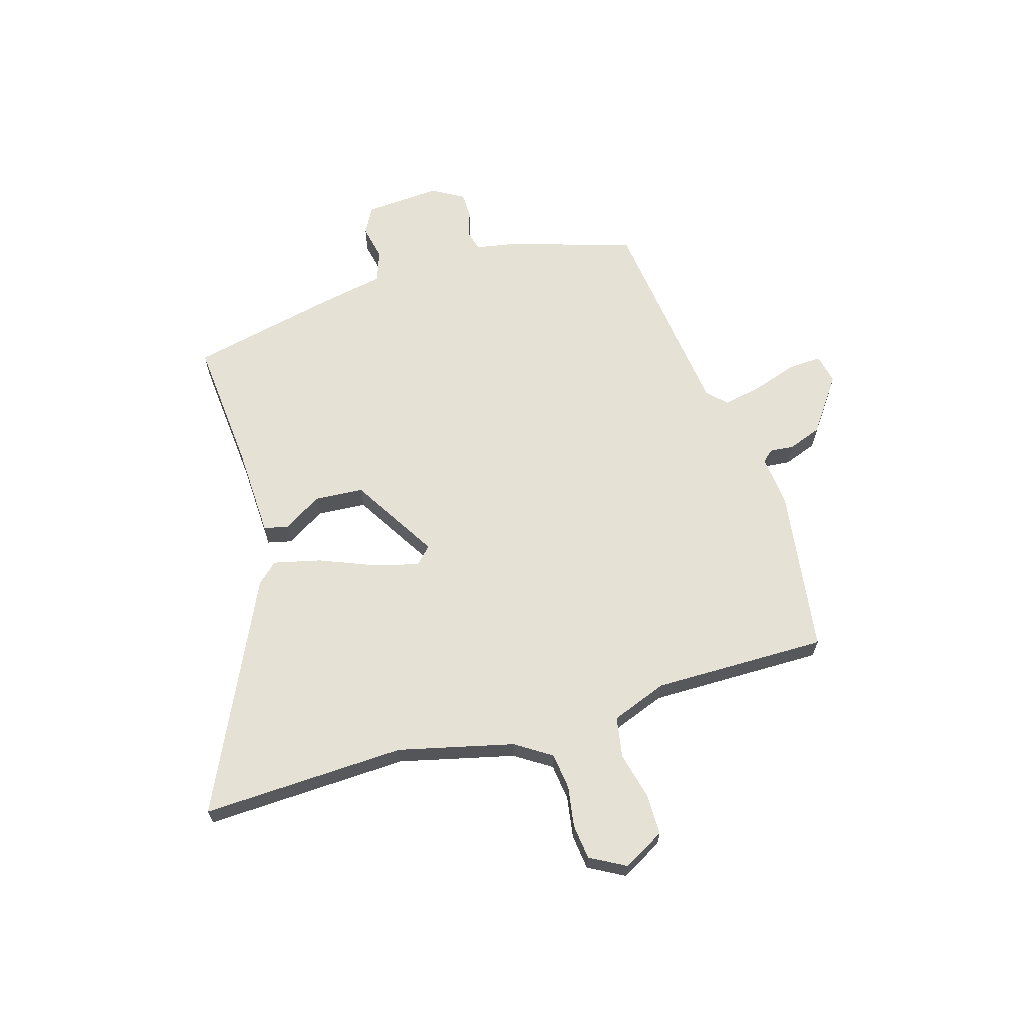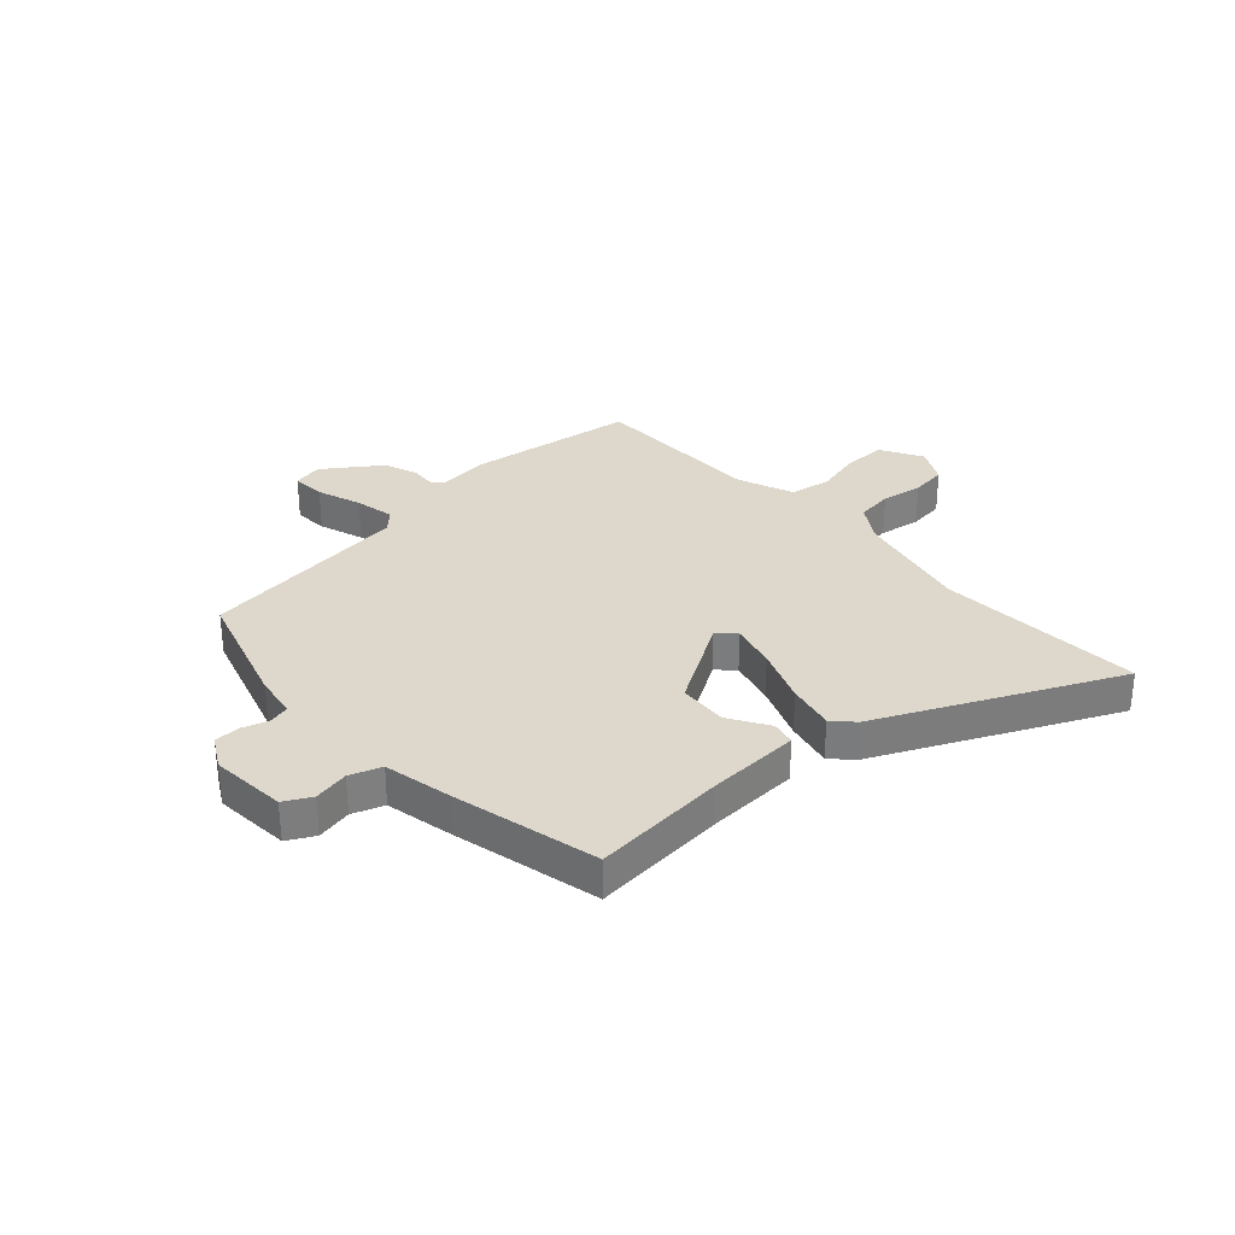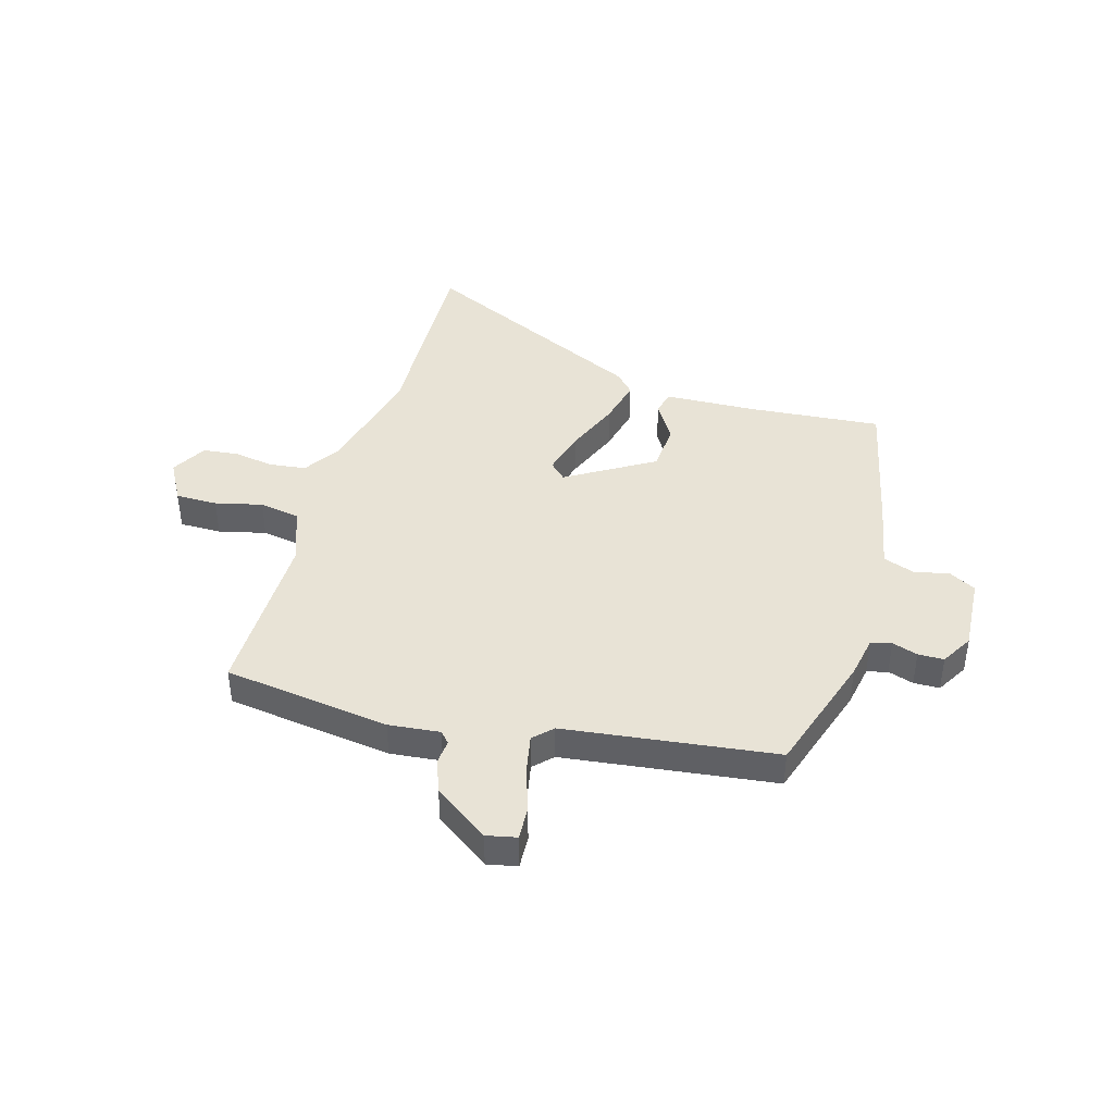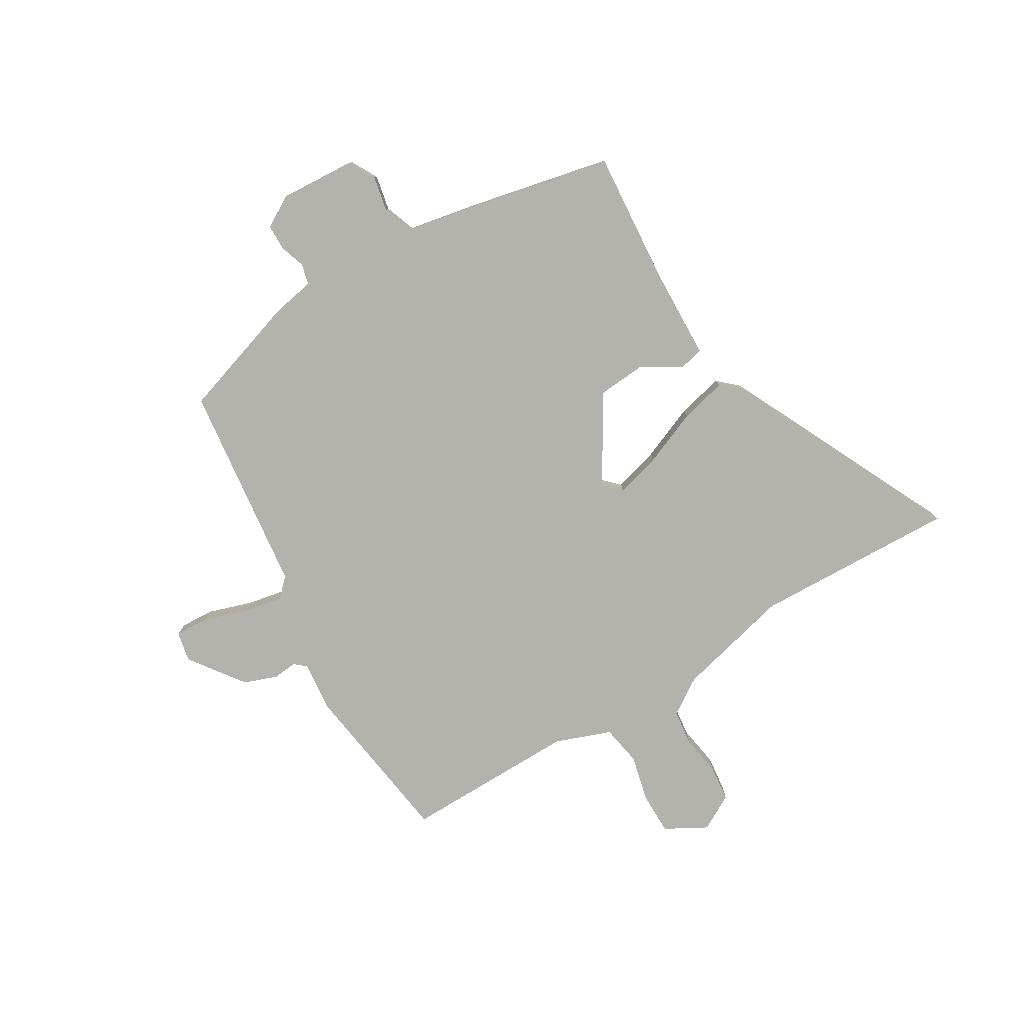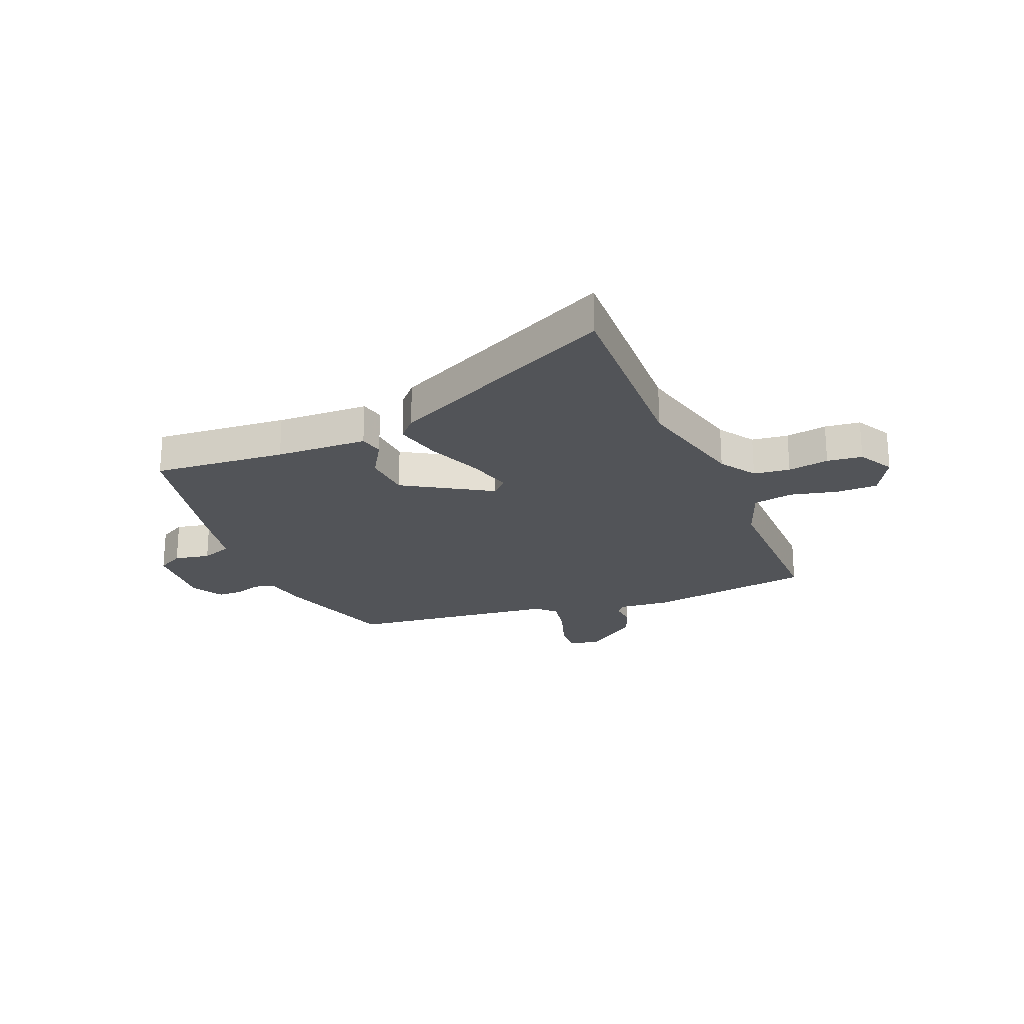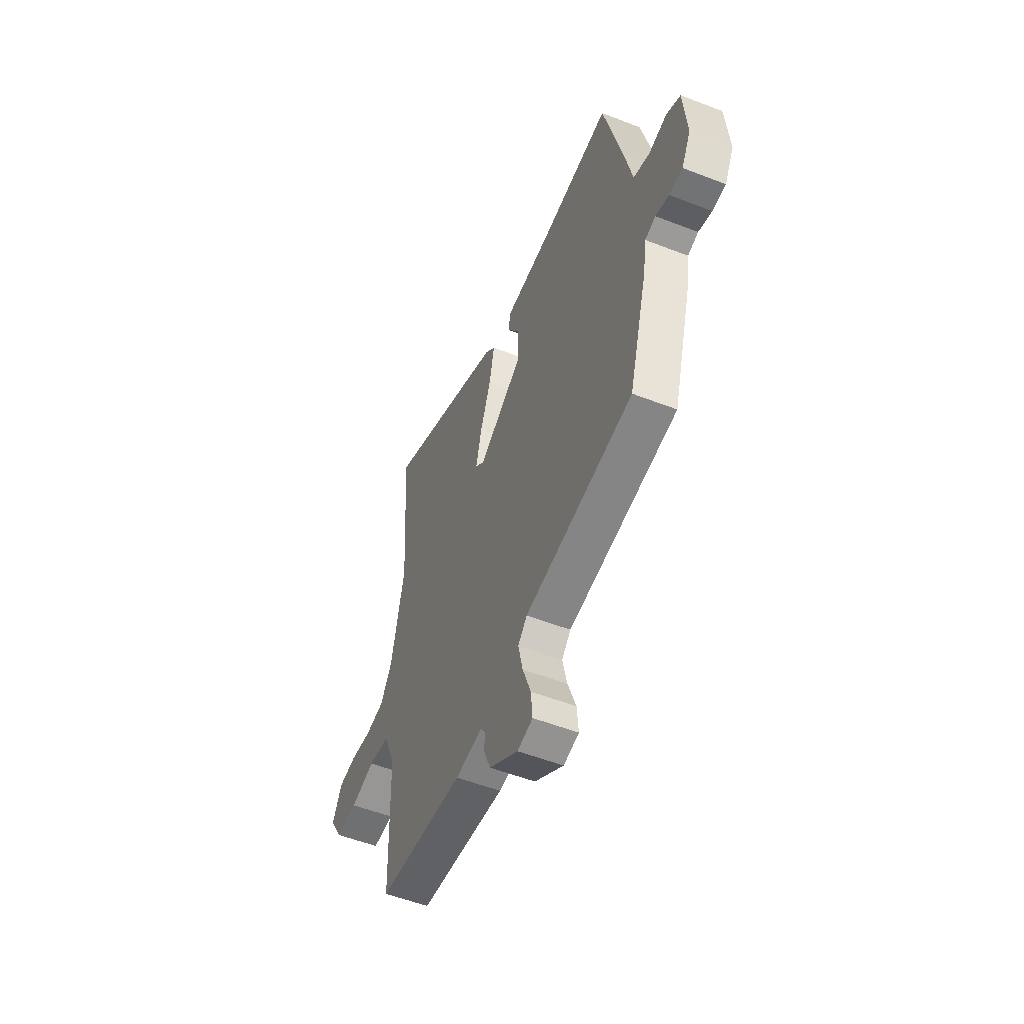
<metadata>
{"format":"obj","ext":"obj","renderer":"f3d","projection":"perspective","resolution":1024,"background":"white","views":[{"elev":65.0,"azim":75.0,"up":"+Y"},{"elev":31.1,"azim":-41.2,"up":"+Y"},{"elev":41.6,"azim":-162.3,"up":"+Y"},{"elev":-79.4,"azim":-57.3,"up":"+Y"},{"elev":-22.9,"azim":24.1,"up":"+Y"},{"elev":-53.5,"azim":-112.6,"up":"+Z"}]}
</metadata>
<code>
v -0.435 0.07 0.513
v -0.193 0.07 0.486
v -0.026 0.07 0.475
v -0.017 0.07 0.431
v -0.062 0.07 0.361
v -0.058 0.07 0.272
v 0.097 0.07 0.172
v 0.128 0.07 0.201
v 0.108 0.07 0.284
v 0.07 0.07 0.386
v 0.052 0.07 0.472
v 0.087 0.07 0.508
v 0.513 0.07 0.697
v 0.488 0.07 0.327
v 0.533 0.07 0.116
v 0.574 0.07 0.049
v 0.64 0.07 0.039
v 0.715 0.07 0.049
v 0.779 0.07 0.04
v 0.813 0.07 -0.026
v 0.769 0.07 -0.1
v 0.693 0.07 -0.098
v 0.608 0.07 -0.075
v 0.534 0.07 -0.086
v 0.493 0.07 -0.186
v 0.486 0.07 -0.503
v 0.182 0.07 -0.537
v 0.089 0.07 -0.525
v 0.07 0.07 -0.545
v 0.073 0.07 -0.589
v 0.049 0.07 -0.649
v -0.053 0.07 -0.718
v -0.107 0.07 -0.705
v -0.102 0.07 -0.644
v -0.073 0.07 -0.564
v -0.057 0.07 -0.493
v -0.089 0.07 -0.459
v -0.471 0.07 -0.401
v -0.536 0.07 -0.175
v -0.548 0.07 -0.097
v -0.585 0.07 -0.086
v -0.632 0.07 -0.1
v -0.679 0.07 -0.098
v -0.711 0.07 -0.039
v -0.698 0.07 0.099
v -0.649 0.07 0.124
v -0.585 0.07 0.109
v -0.528 0.07 0.128
v -0.5 0.07 0.253
v -0.435 0 0.513
v -0.193 0 0.486
v -0.026 0 0.475
v -0.017 0 0.431
v -0.062 0 0.361
v -0.058 0 0.272
v 0.097 0 0.172
v 0.128 0 0.201
v 0.108 0 0.284
v 0.07 0 0.386
v 0.052 0 0.472
v 0.087 0 0.508
v 0.513 0 0.697
v 0.488 0 0.327
v 0.533 0 0.116
v 0.574 0 0.049
v 0.64 0 0.039
v 0.715 0 0.049
v 0.779 0 0.04
v 0.813 0 -0.026
v 0.769 0 -0.1
v 0.693 0 -0.098
v 0.608 0 -0.075
v 0.534 0 -0.086
v 0.493 0 -0.186
v 0.486 0 -0.503
v 0.182 0 -0.537
v 0.089 0 -0.525
v 0.07 0 -0.545
v 0.073 0 -0.589
v 0.049 0 -0.649
v -0.053 0 -0.718
v -0.107 0 -0.705
v -0.102 0 -0.644
v -0.073 0 -0.564
v -0.057 0 -0.493
v -0.089 0 -0.459
v -0.471 0 -0.401
v -0.536 0 -0.175
v -0.548 0 -0.097
v -0.585 0 -0.086
v -0.632 0 -0.1
v -0.679 0 -0.098
v -0.711 0 -0.039
v -0.698 0 0.099
v -0.649 0 0.124
v -0.585 0 0.109
v -0.528 0 0.128
v -0.5 0 0.253
f 48 49 1 2
f 45 46 47
f 44 45 47
f 43 44 47
f 42 43 47
f 41 42 47
f 40 41 47 48
f 40 48 2
f 39 40 2
f 38 39 2
f 37 38 2
f 33 34 35
f 32 33 35
f 31 32 35
f 30 31 35
f 29 30 35
f 28 29 35 36
f 28 36 37
f 27 28 37
f 26 27 37
f 25 26 37
f 21 22 23
f 20 21 23
f 19 20 23
f 18 19 23
f 17 18 23
f 16 17 23 24
f 24 25 37
f 16 24 37
f 15 16 37
f 12 13 14
f 11 12 14
f 10 11 14
f 9 10 14
f 8 9 14 15
f 2 3 4 5
f 2 5 6
f 37 2 6
f 7 8 15 37
f 6 7 37
f 51 50 98 97
f 96 95 94
f 96 94 93
f 96 93 92
f 96 92 91
f 96 91 90
f 97 96 90 89
f 51 97 89
f 51 89 88
f 51 88 87
f 51 87 86
f 84 83 82
f 84 82 81
f 84 81 80
f 84 80 79
f 84 79 78
f 85 84 78 77
f 86 85 77
f 86 77 76
f 86 76 75
f 86 75 74
f 72 71 70
f 72 70 69
f 72 69 68
f 72 68 67
f 72 67 66
f 73 72 66 65
f 86 74 73
f 86 73 65
f 86 65 64
f 63 62 61
f 63 61 60
f 63 60 59
f 63 59 58
f 64 63 58 57
f 54 53 52 51
f 55 54 51
f 55 51 86
f 86 64 57 56
f 86 56 55
f 1 50 51 2
f 2 51 52 3
f 3 52 53 4
f 4 53 54 5
f 5 54 55 6
f 6 55 56 7
f 7 56 57 8
f 8 57 58 9
f 9 58 59 10
f 10 59 60 11
f 11 60 61 12
f 12 61 62 13
f 13 62 63 14
f 14 63 64 15
f 15 64 65 16
f 16 65 66 17
f 17 66 67 18
f 18 67 68 19
f 19 68 69 20
f 20 69 70 21
f 21 70 71 22
f 22 71 72 23
f 23 72 73 24
f 24 73 74 25
f 25 74 75 26
f 26 75 76 27
f 27 76 77 28
f 28 77 78 29
f 29 78 79 30
f 30 79 80 31
f 31 80 81 32
f 32 81 82 33
f 33 82 83 34
f 34 83 84 35
f 35 84 85 36
f 36 85 86 37
f 37 86 87 38
f 38 87 88 39
f 39 88 89 40
f 40 89 90 41
f 41 90 91 42
f 42 91 92 43
f 43 92 93 44
f 44 93 94 45
f 45 94 95 46
f 46 95 96 47
f 47 96 97 48
f 48 97 98 49
f 49 98 50 1

</code>
